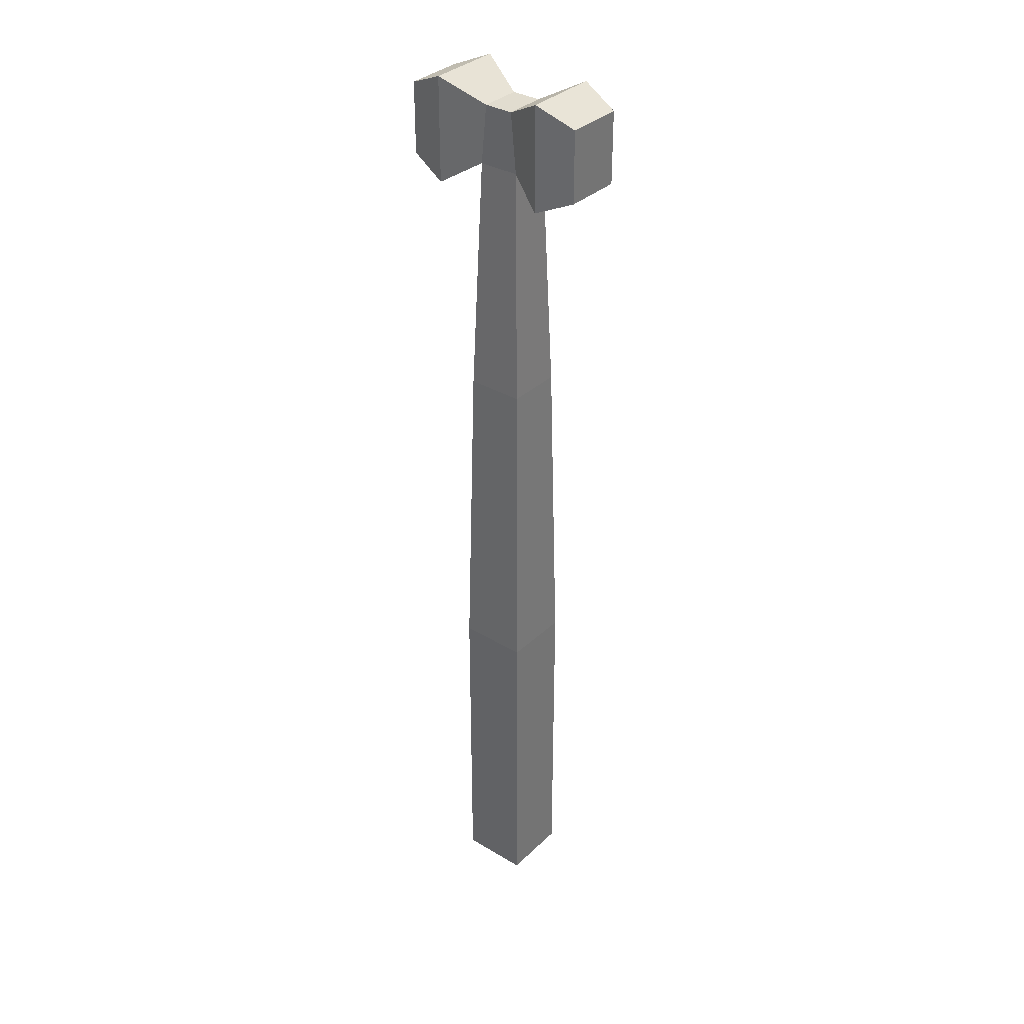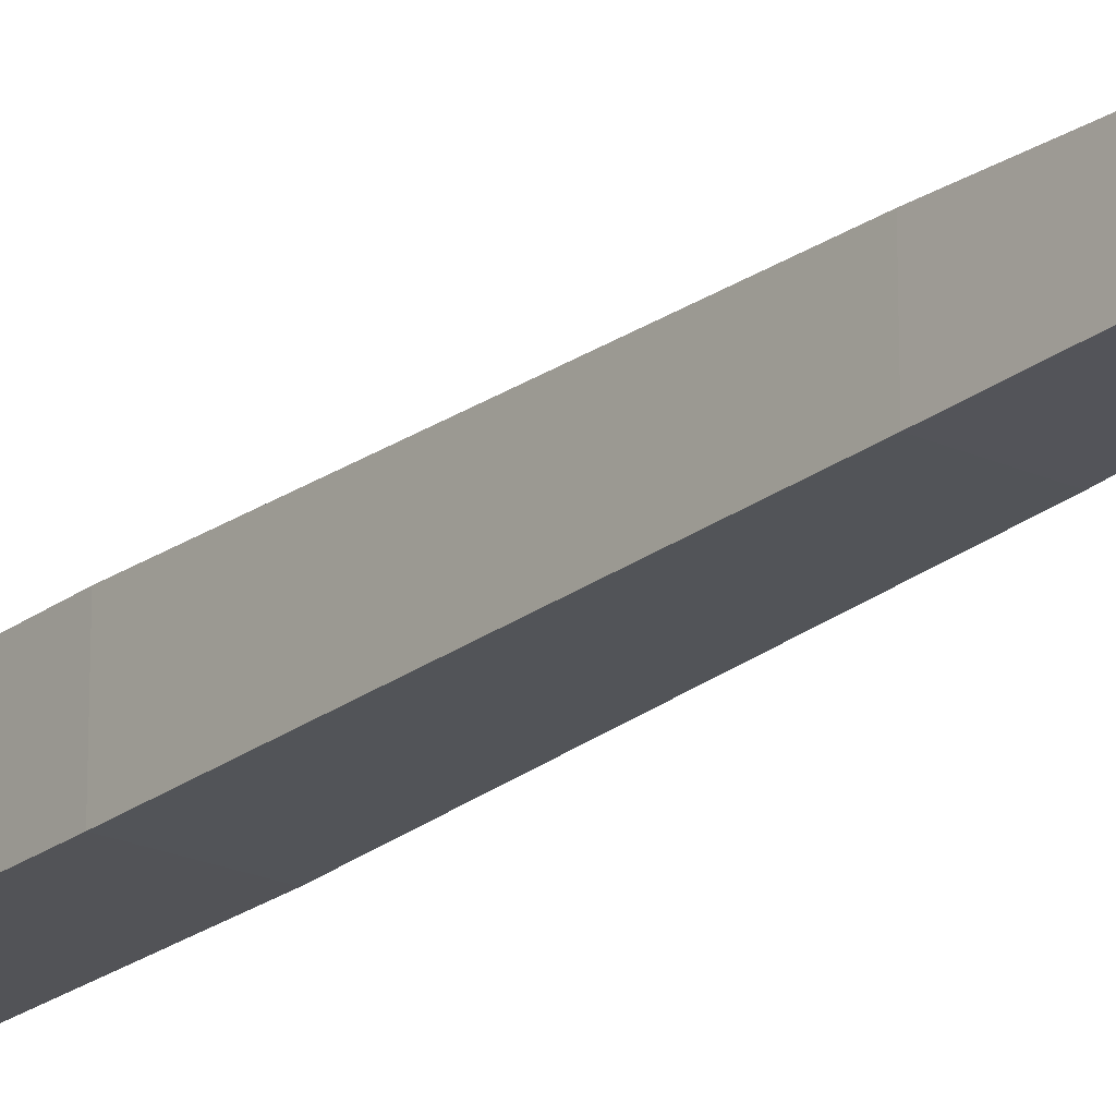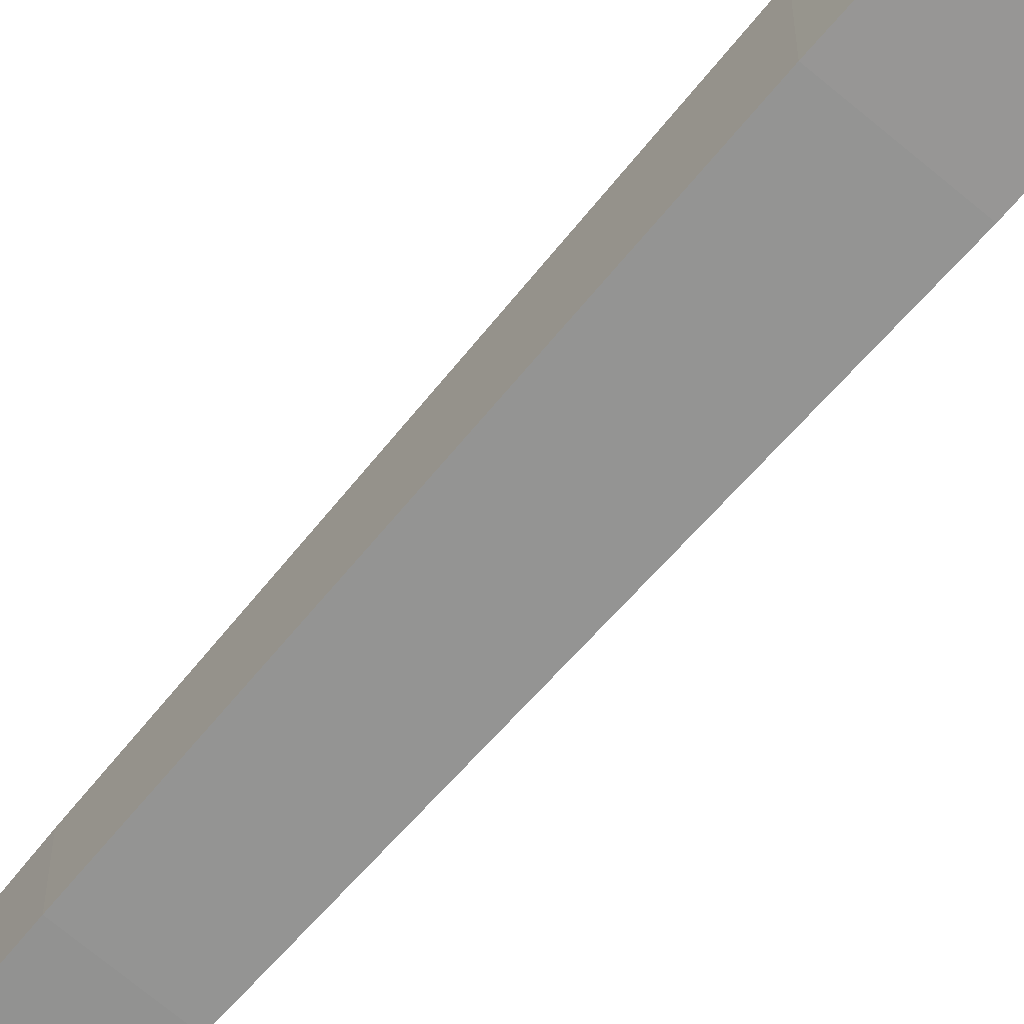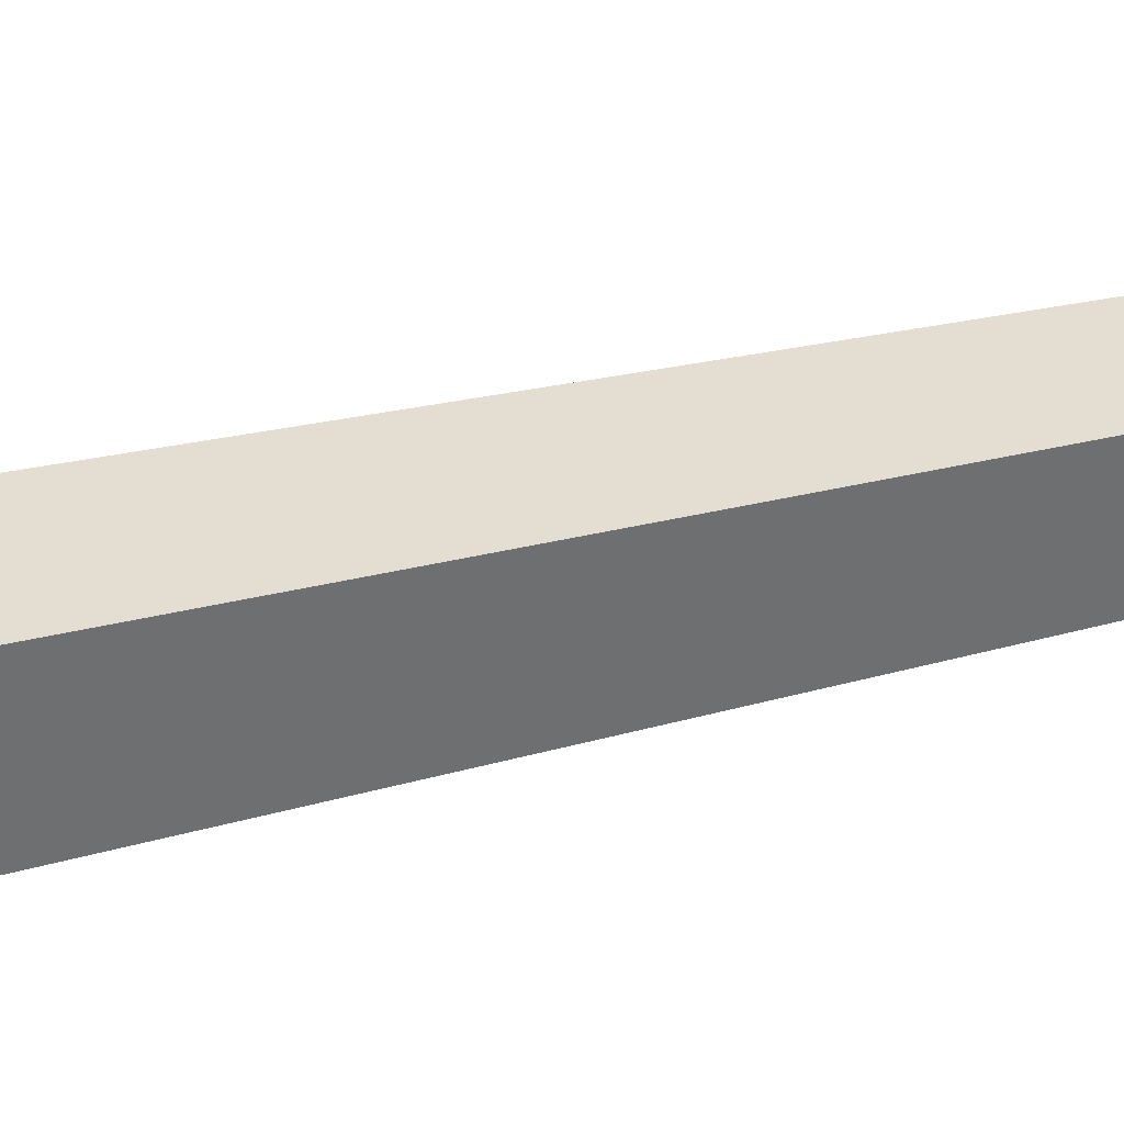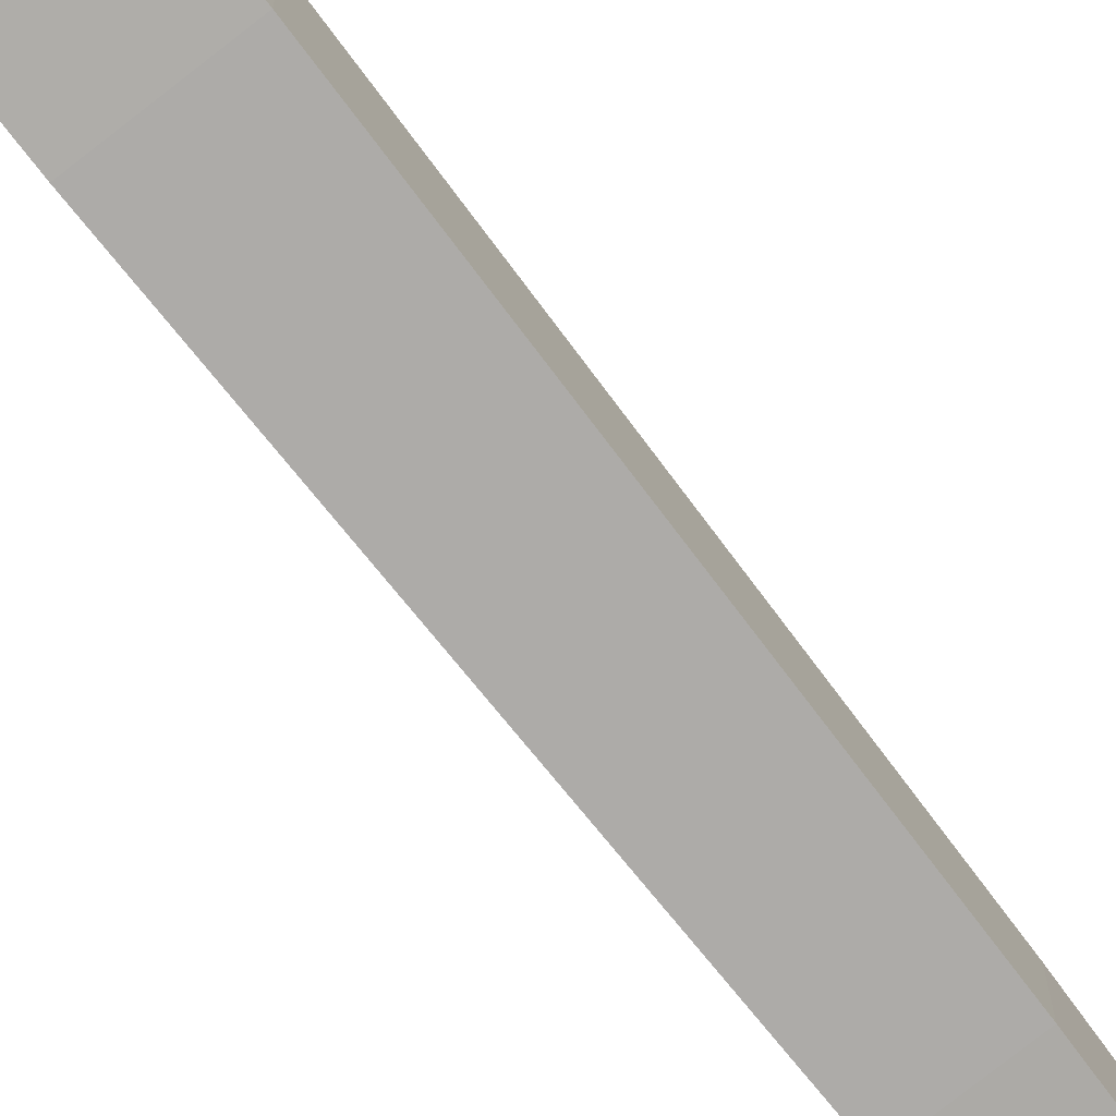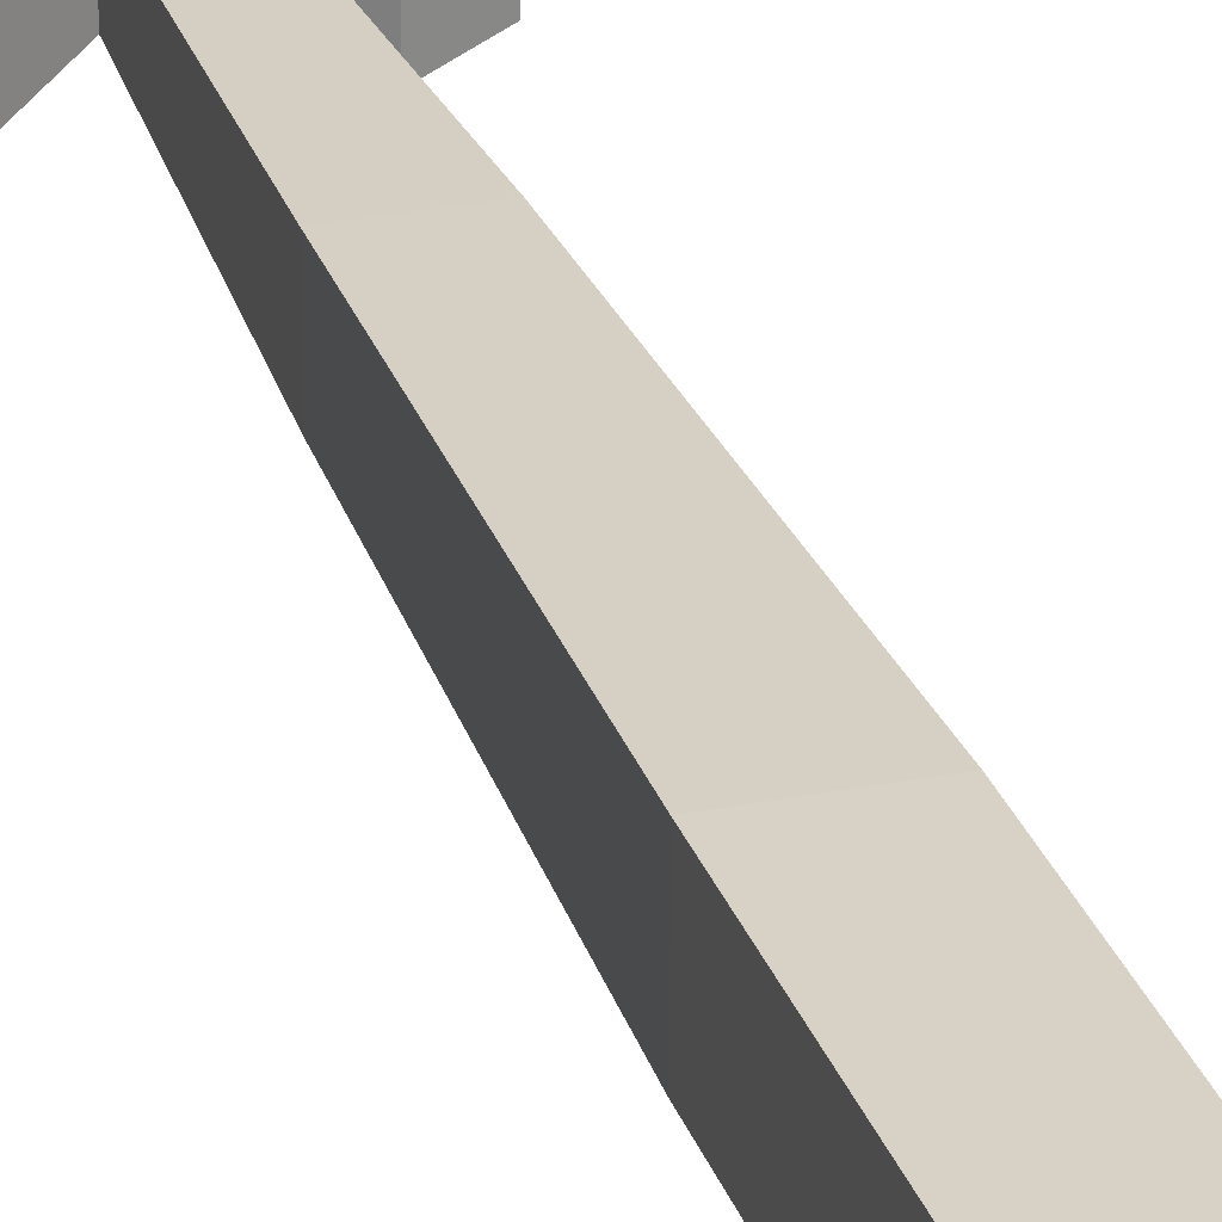
<metadata>
{"format":"obj","ext":"obj","renderer":"f3d","projection":"perspective","resolution":1024,"background":"white","views":[{"elev":34.4,"azim":-141.3,"up":"+Z"},{"elev":-22.3,"azim":-37.9,"up":"+Y"},{"elev":-67.9,"azim":139.6,"up":"+Y"},{"elev":36.2,"azim":-108.0,"up":"+Y"},{"elev":-77.3,"azim":-141.9,"up":"+Y"},{"elev":27.3,"azim":163.0,"up":"+Y"}]}
</metadata>
<code>
o Tail
v -4.653 2.342 97.72
v -4.653 11.65 97.72
v -4.653 2.342 53.16
v -4.653 11.65 53.16
v 4.653 2.342 97.72
v 4.653 11.65 97.72
v 4.653 2.342 53.16
v 4.653 11.65 53.16
v -3.83 3.166 140.9
v -3.83 10.83 140.9
v 3.83 10.83 140.9
v 3.83 3.166 140.9
v -2.791 4.205 173.1
v -2.791 9.787 173.1
v 2.791 9.787 173.1
v 2.791 4.205 173.1
v -1.992 4.205 181.1
v -1.992 9.787 181.1
v 1.992 9.787 181.1
v 1.992 4.205 181.1
v -7.723 1.967 170
v -7.723 12.21 170
v 7.723 12.21 170
v 7.723 1.967 170
v -7.723 1.967 184.2
v -7.723 12.21 184.2
v 7.723 12.21 184.2
v 7.723 1.967 184.2
v -12.9 3.116 172.3
v -12.9 11.06 172.3
v 12.9 11.06 172.3
v 12.9 3.116 172.3
v -12.9 3.116 182
v -12.9 11.06 182
v 12.9 11.06 182
v 12.9 3.116 182
f 1 2 4 3
f 3 4 8 7
f 7 8 6 5
f 6 2 10 11
f 3 7 5 1
f 8 4 2 6
f 11 10 14 15
f 5 6 11 12
f 2 1 9 10
f 1 5 12 9
f 13 16 20 17
f 12 11 15 16
f 9 12 16 13
f 10 9 13 14
f 20 19 18 17
f 15 19 27 23
f 15 14 18 19
f 17 18 26 25
f 27 28 36 35
f 21 25 33 29
f 13 17 25 21
f 14 13 21 22
f 19 20 28 27
f 18 14 22 26
f 20 16 24 28
f 16 15 23 24
f 30 29 33 34
f 32 31 35 36
f 24 23 31 32
f 26 22 30 34
f 28 24 32 36
f 25 26 34 33
f 22 21 29 30
f 23 27 35 31

</code>
